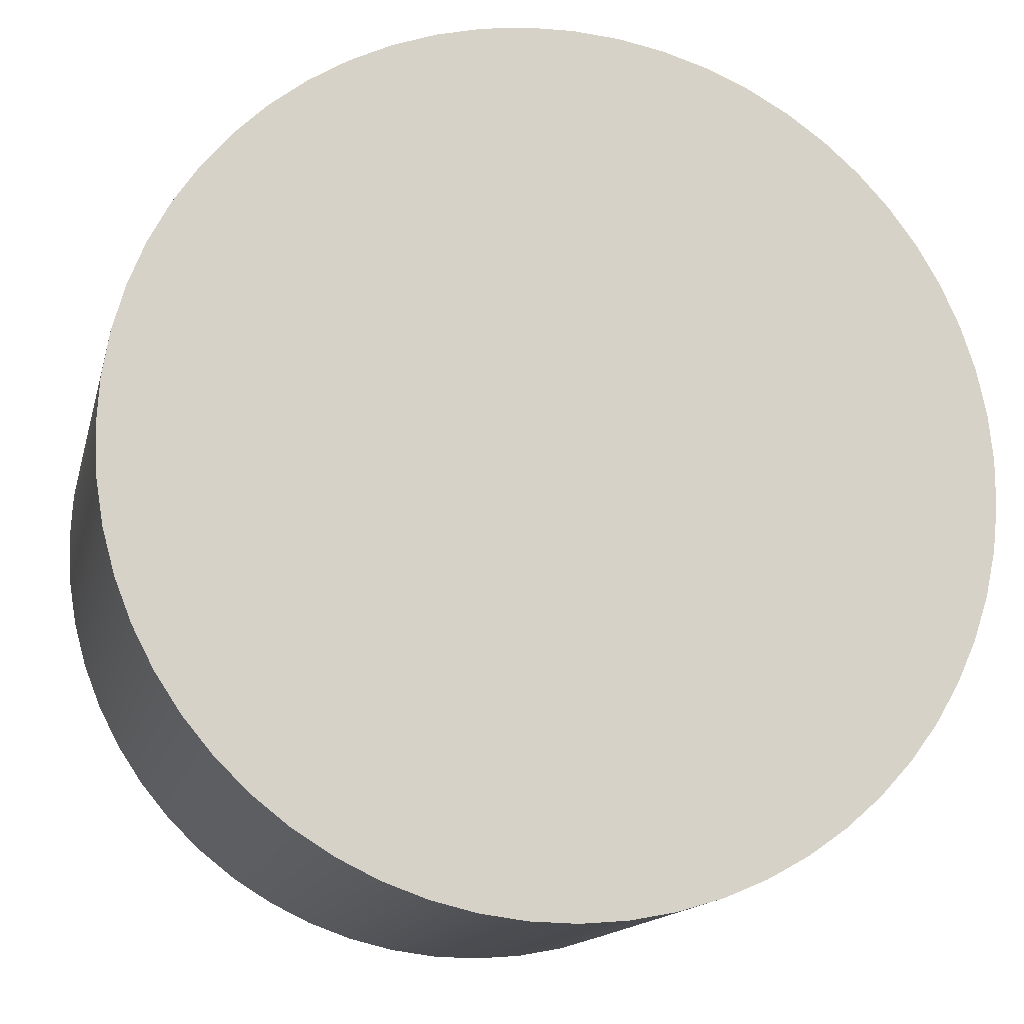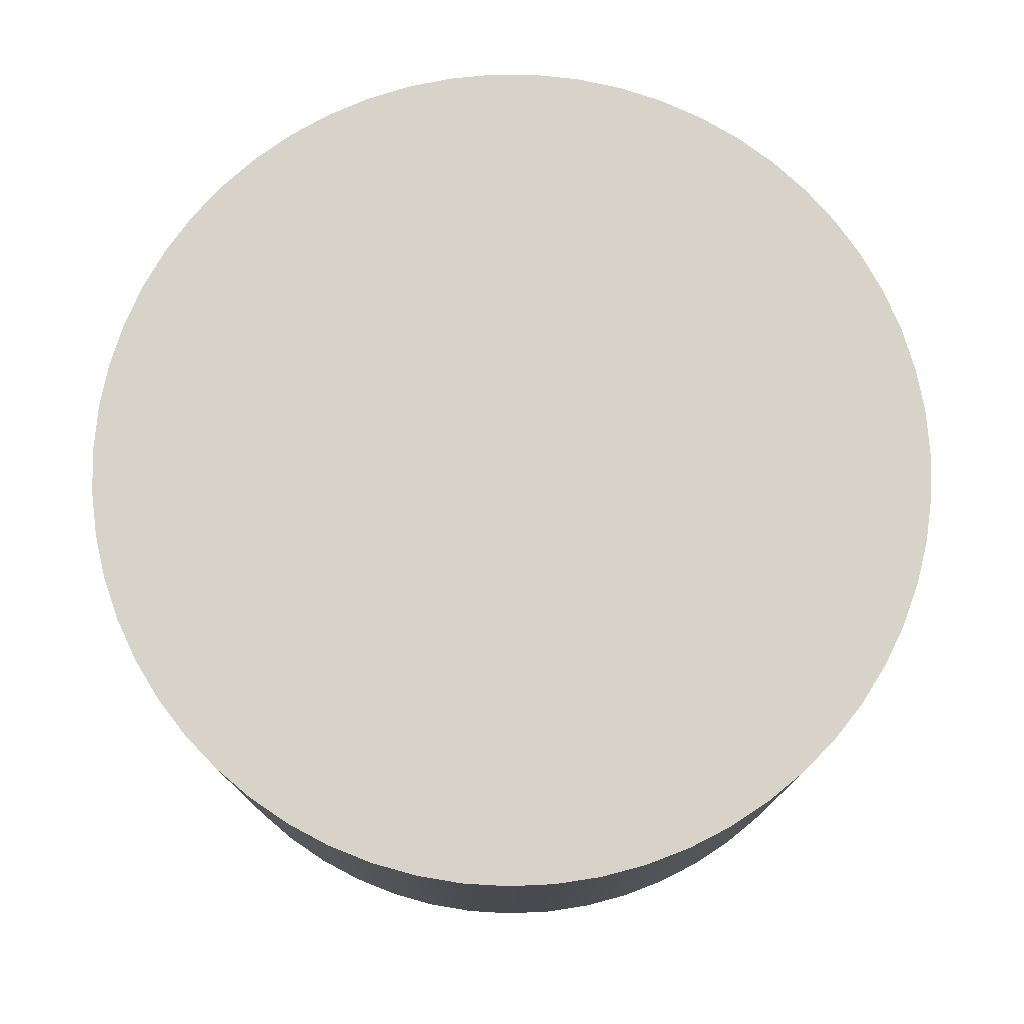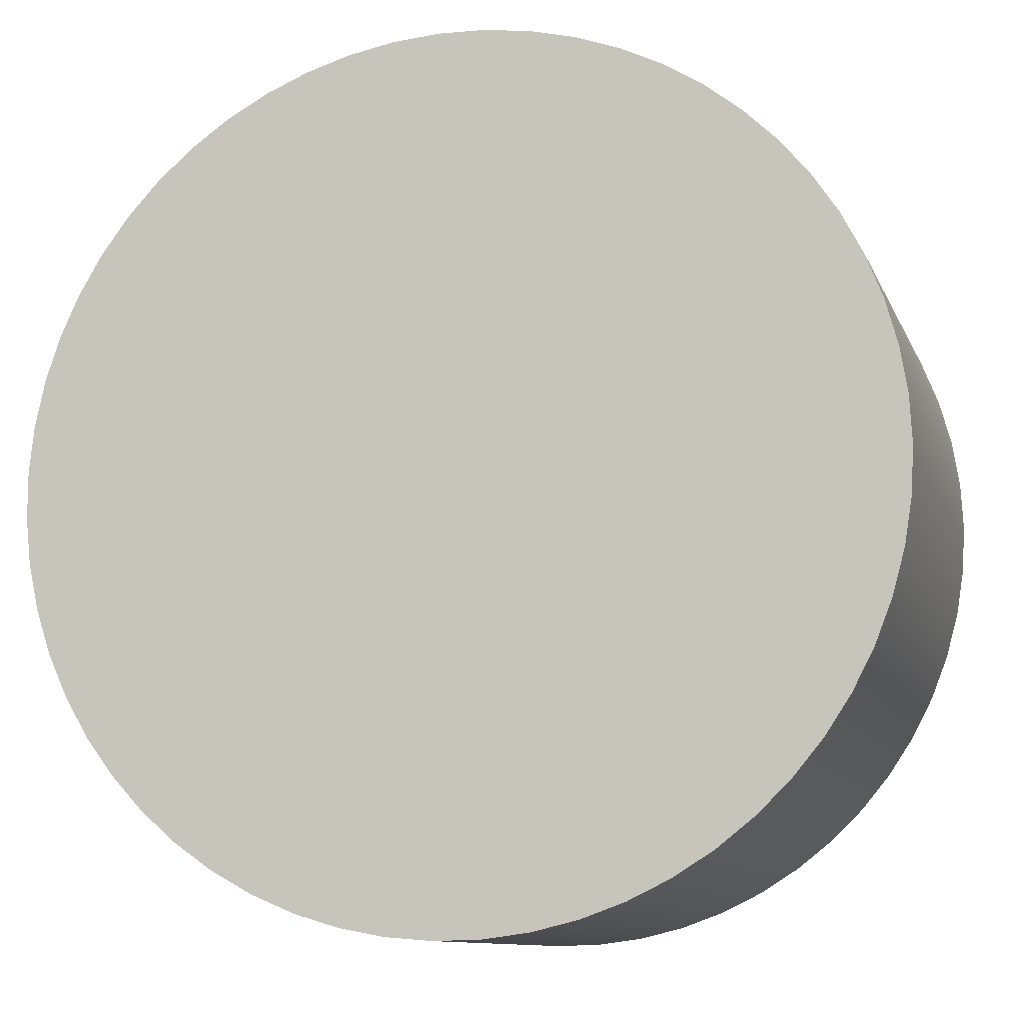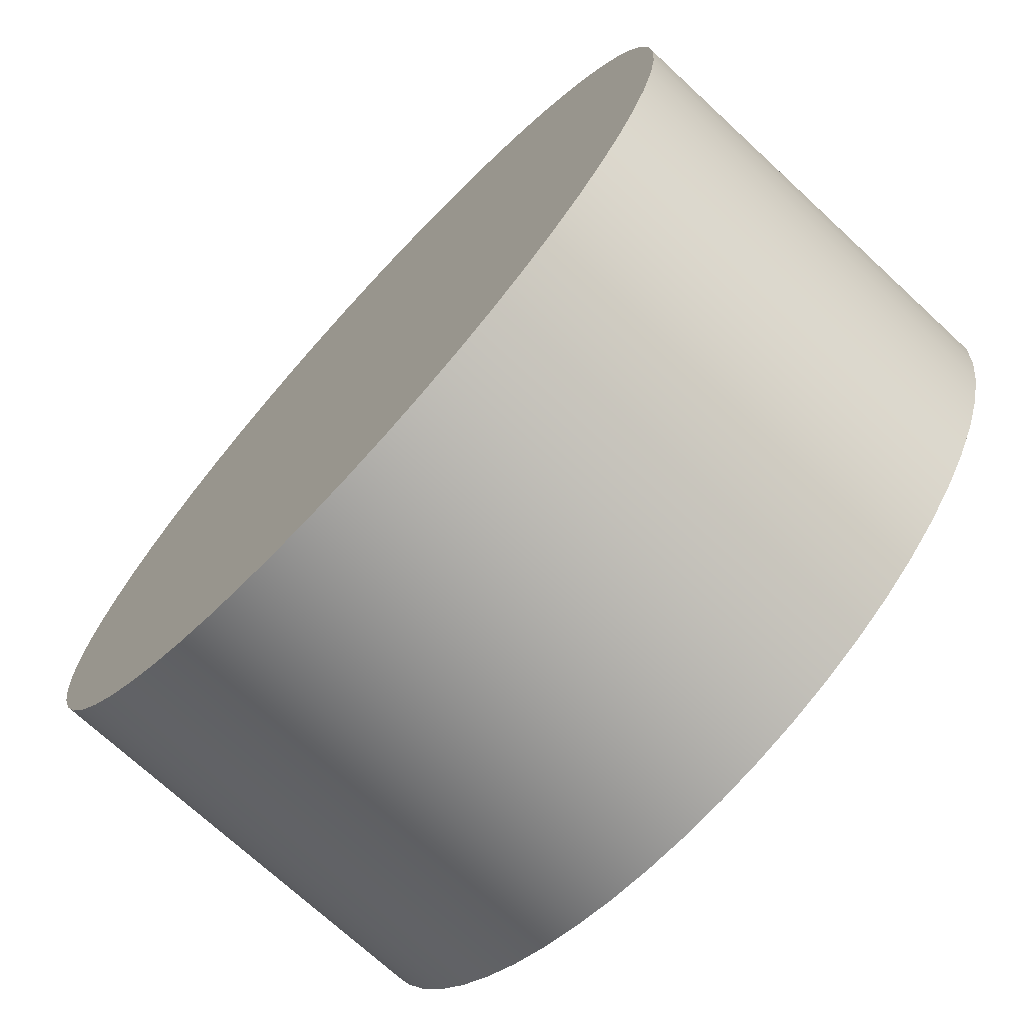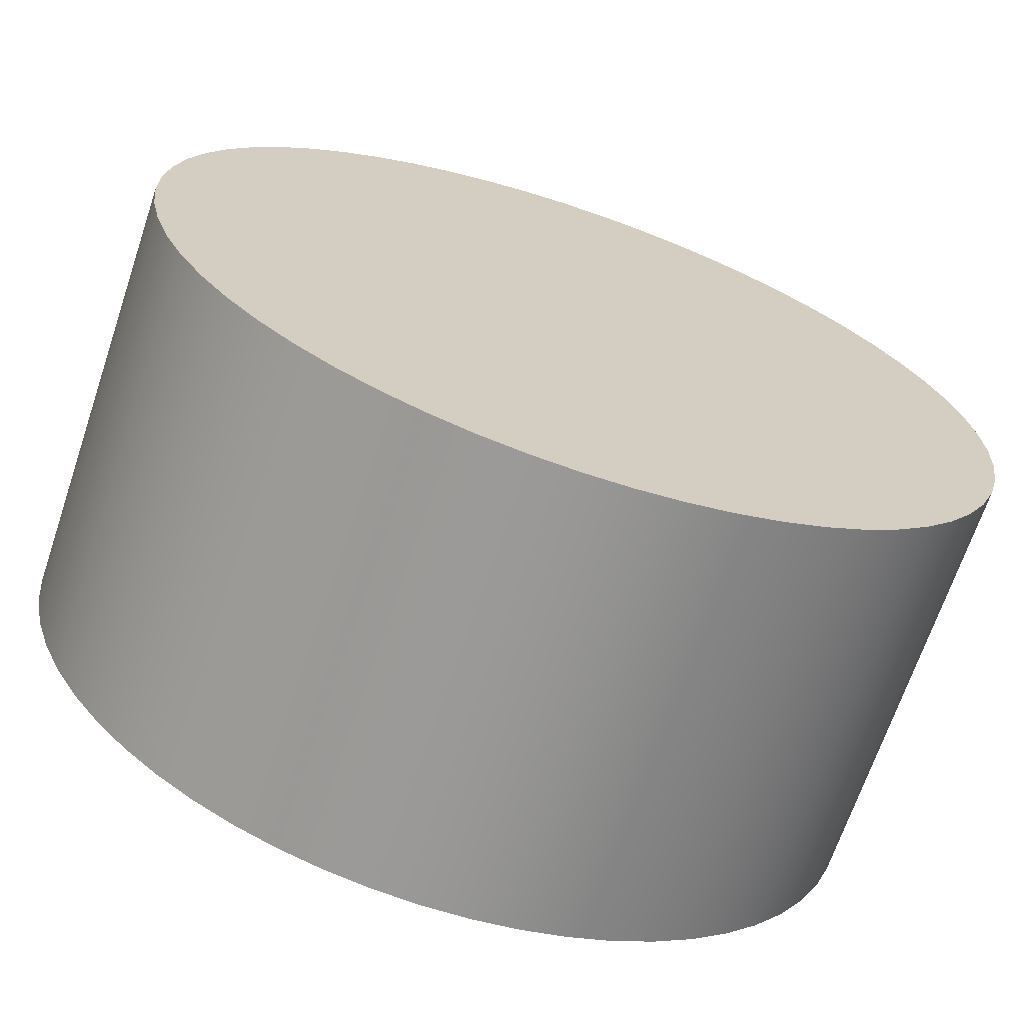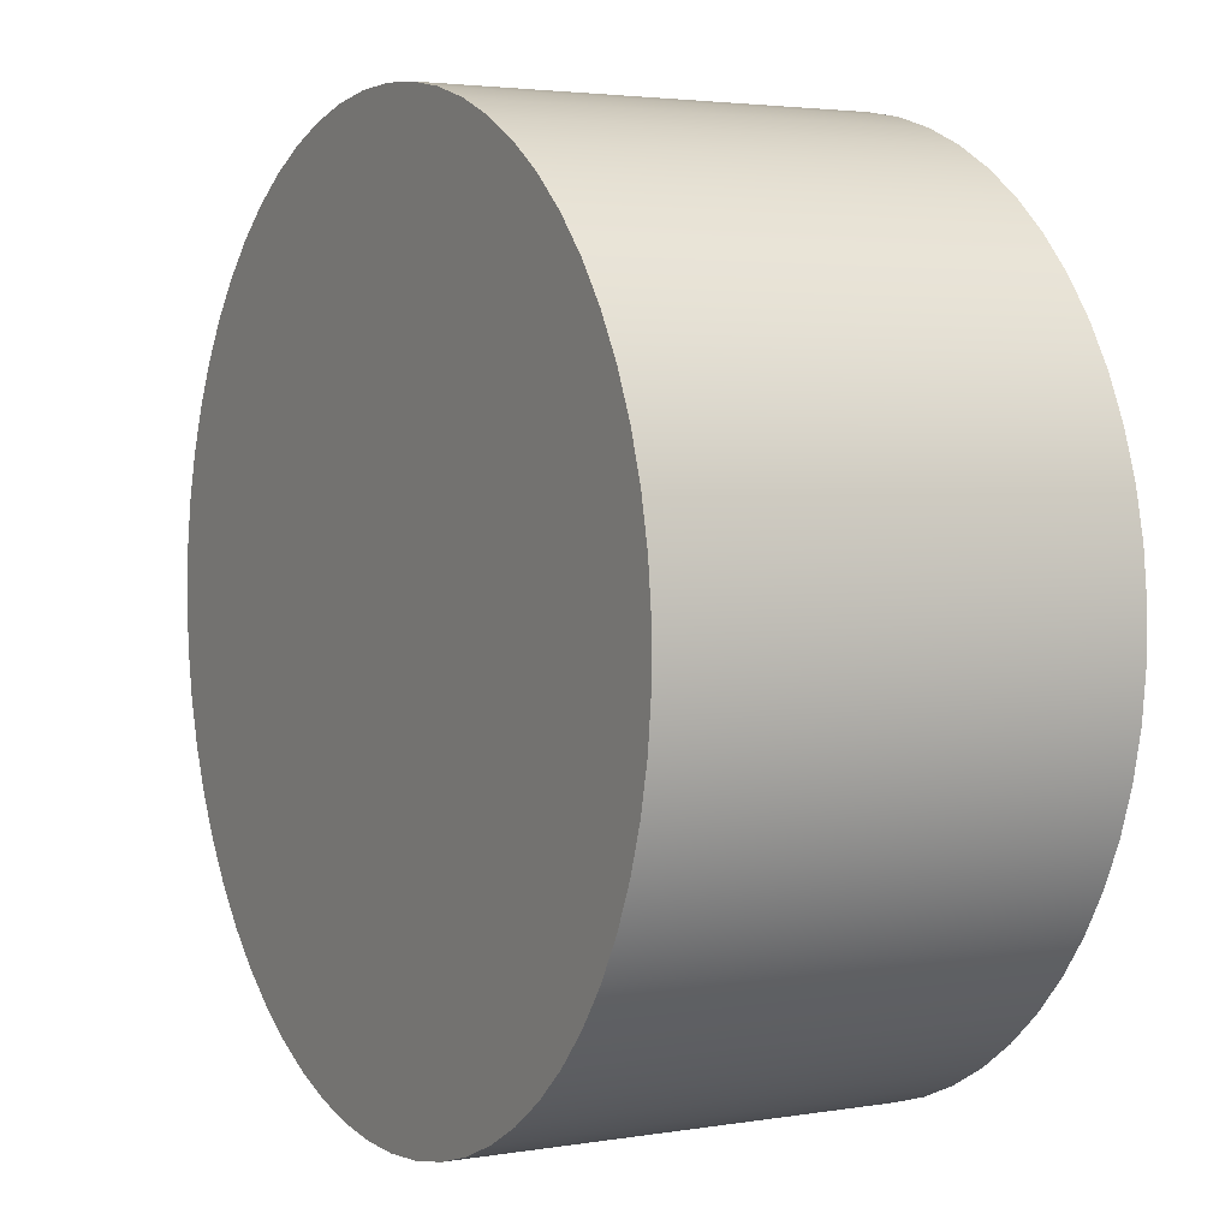
<metadata>
{"format":"obj","ext":"obj","renderer":"f3d","projection":"perspective","resolution":1024,"background":"white","views":[{"elev":-14.4,"azim":-12.9,"up":"+Y"},{"elev":76.3,"azim":-144.5,"up":"+Z"},{"elev":-10.6,"azim":-163.9,"up":"+Y"},{"elev":-72.0,"azim":-132.8,"up":"+Y"},{"elev":-68.1,"azim":161.4,"up":"+Y"},{"elev":3.2,"azim":60.5,"up":"+Y"}]}
</metadata>
<code>
v 92.97 8.627 0
v 92.98 8.83 0
v 93.01 9.03 0
v 93.06 9.225 0
v 93.14 9.414 0
v 93.23 9.594 0
v 93.34 9.763 0
v 93.47 9.919 0
v 93.62 10.06 0
v 93.78 10.19 0
v 93.95 10.29 0
v 94.13 10.38 0
v 94.32 10.45 0
v 94.52 10.5 0
v 94.72 10.53 0
v 94.92 10.53 0
v 95.13 10.52 0
v 95.33 10.48 0
v 95.52 10.42 0
v 95.71 10.34 0
v 95.88 10.24 0
v 96.05 10.13 0
v 96.2 9.992 0
v 96.34 9.843 0
v 96.46 9.68 0
v 96.56 9.505 0
v 96.65 9.321 0
v 96.71 9.128 0
v 96.75 8.93 0
v 96.78 8.728 0
v 96.78 8.526 0
v 96.75 8.324 0
v 96.71 8.126 0
v 96.65 7.933 0
v 96.56 7.749 0
v 96.46 7.574 0
v 96.34 7.411 0
v 96.2 7.262 0
v 96.05 7.129 0
v 95.88 7.012 0
v 95.71 6.914 0
v 95.52 6.835 0
v 95.33 6.776 0
v 95.13 6.739 0
v 94.92 6.723 0
v 94.72 6.728 0
v 94.52 6.755 0
v 94.32 6.803 0
v 94.13 6.872 0
v 93.95 6.961 0
v 93.78 7.068 0
v 93.62 7.193 0
v 93.47 7.335 0
v 93.34 7.491 0
v 93.23 7.66 0
v 93.14 7.84 0
v 93.06 8.029 0
v 93.01 8.224 0
v 92.98 8.425 0
v 92.97 8.627 1.905
v 92.98 8.425 1.905
v 93.01 8.224 1.905
v 93.06 8.029 1.905
v 93.14 7.84 1.905
v 93.23 7.66 1.905
v 93.34 7.491 1.905
v 93.47 7.335 1.905
v 93.62 7.193 1.905
v 93.78 7.068 1.905
v 93.95 6.961 1.905
v 94.13 6.872 1.905
v 94.32 6.803 1.905
v 94.52 6.755 1.905
v 94.72 6.728 1.905
v 94.92 6.723 1.905
v 95.13 6.739 1.905
v 95.33 6.776 1.905
v 95.52 6.835 1.905
v 95.71 6.914 1.905
v 95.88 7.012 1.905
v 96.05 7.129 1.905
v 96.2 7.262 1.905
v 96.34 7.411 1.905
v 96.46 7.574 1.905
v 96.56 7.749 1.905
v 96.65 7.933 1.905
v 96.71 8.126 1.905
v 96.75 8.324 1.905
v 96.78 8.526 1.905
v 96.78 8.728 1.905
v 96.75 8.93 1.905
v 96.71 9.128 1.905
v 96.65 9.321 1.905
v 96.56 9.505 1.905
v 96.46 9.68 1.905
v 96.34 9.843 1.905
v 96.2 9.992 1.905
v 96.05 10.13 1.905
v 95.88 10.24 1.905
v 95.71 10.34 1.905
v 95.52 10.42 1.905
v 95.33 10.48 1.905
v 95.13 10.52 1.905
v 94.92 10.53 1.905
v 94.72 10.53 1.905
v 94.52 10.5 1.905
v 94.32 10.45 1.905
v 94.13 10.38 1.905
v 93.95 10.29 1.905
v 93.78 10.19 1.905
v 93.62 10.06 1.905
v 93.47 9.919 1.905
v 93.34 9.763 1.905
v 93.23 9.594 1.905
v 93.14 9.414 1.905
v 93.06 9.225 1.905
v 93.01 9.03 1.905
v 92.98 8.83 1.905
v 92.97 8.627 1.905
v 92.98 8.83 1.905
v 93.01 9.03 1.905
v 93.06 9.225 1.905
v 93.14 9.414 1.905
v 93.23 9.594 1.905
v 93.34 9.763 1.905
v 93.47 9.919 1.905
v 93.62 10.06 1.905
v 93.78 10.19 1.905
v 93.95 10.29 1.905
v 94.13 10.38 1.905
v 94.32 10.45 1.905
v 94.52 10.5 1.905
v 94.72 10.53 1.905
v 94.92 10.53 1.905
v 95.13 10.52 1.905
v 95.33 10.48 1.905
v 95.52 10.42 1.905
v 95.71 10.34 1.905
v 95.88 10.24 1.905
v 96.05 10.13 1.905
v 96.2 9.992 1.905
v 96.34 9.843 1.905
v 96.46 9.68 1.905
v 96.56 9.505 1.905
v 96.65 9.321 1.905
v 96.71 9.128 1.905
v 96.75 8.93 1.905
v 96.78 8.728 1.905
v 96.78 8.526 1.905
v 96.75 8.324 1.905
v 96.71 8.126 1.905
v 96.65 7.933 1.905
v 96.56 7.749 1.905
v 96.46 7.574 1.905
v 96.34 7.411 1.905
v 96.2 7.262 1.905
v 96.05 7.129 1.905
v 95.88 7.012 1.905
v 95.71 6.914 1.905
v 95.52 6.835 1.905
v 95.33 6.776 1.905
v 95.13 6.739 1.905
v 94.92 6.723 1.905
v 94.72 6.728 1.905
v 94.52 6.755 1.905
v 94.32 6.803 1.905
v 94.13 6.872 1.905
v 93.95 6.961 1.905
v 93.78 7.068 1.905
v 93.62 7.193 1.905
v 93.47 7.335 1.905
v 93.34 7.491 1.905
v 93.23 7.66 1.905
v 93.14 7.84 1.905
v 93.06 8.029 1.905
v 93.01 8.224 1.905
v 92.98 8.425 1.905
v 92.97 8.627 0
v 92.98 8.425 0
v 93.01 8.224 0
v 93.06 8.029 0
v 93.14 7.84 0
v 93.23 7.66 0
v 93.34 7.491 0
v 93.47 7.335 0
v 93.62 7.193 0
v 93.78 7.068 0
v 93.95 6.961 0
v 94.13 6.872 0
v 94.32 6.803 0
v 94.52 6.755 0
v 94.72 6.728 0
v 94.92 6.723 0
v 95.13 6.739 0
v 95.33 6.776 0
v 95.52 6.835 0
v 95.71 6.914 0
v 95.88 7.012 0
v 96.05 7.129 0
v 96.2 7.262 0
v 96.34 7.411 0
v 96.46 7.574 0
v 96.56 7.749 0
v 96.65 7.933 0
v 96.71 8.126 0
v 96.75 8.324 0
v 96.78 8.526 0
v 96.78 8.728 0
v 96.75 8.93 0
v 96.71 9.128 0
v 96.65 9.321 0
v 96.56 9.505 0
v 96.46 9.68 0
v 96.34 9.843 0
v 96.2 9.992 0
v 96.05 10.13 0
v 95.88 10.24 0
v 95.71 10.34 0
v 95.52 10.42 0
v 95.33 10.48 0
v 95.13 10.52 0
v 94.92 10.53 0
v 94.72 10.53 0
v 94.52 10.5 0
v 94.32 10.45 0
v 94.13 10.38 0
v 93.95 10.29 0
v 93.78 10.19 0
v 93.62 10.06 0
v 93.47 9.919 0
v 93.34 9.763 0
v 93.23 9.594 0
v 93.14 9.414 0
v 93.06 9.225 0
v 93.01 9.03 0
v 92.98 8.83 0
v 92.97 8.627 0
v 92.97 8.627 1.905
f 1 2 59
f 59 2 3
f 59 3 4
f 4 5 59
f 59 5 6
f 59 6 7
f 7 8 59
f 59 8 9
f 59 9 10
f 10 11 59
f 59 11 12
f 59 12 13
f 13 14 59
f 59 14 15
f 59 15 16
f 16 17 59
f 59 17 18
f 59 18 19
f 19 20 59
f 59 20 21
f 59 21 22
f 22 23 59
f 59 23 24
f 59 24 25
f 25 26 59
f 59 26 27
f 59 27 28
f 28 29 59
f 59 29 30
f 59 30 31
f 31 32 59
f 59 32 58
f 58 32 33
f 58 33 57
f 57 33 34
f 57 34 56
f 56 34 35
f 56 35 55
f 55 35 36
f 55 36 54
f 54 36 37
f 54 37 53
f 53 37 38
f 53 38 52
f 52 38 39
f 52 39 51
f 51 39 40
f 51 40 50
f 50 40 41
f 50 41 49
f 49 41 42
f 49 42 48
f 48 42 43
f 48 43 47
f 47 43 44
f 47 44 46
f 46 44 45
f 60 61 118
f 118 61 117
f 117 61 116
f 116 61 115
f 115 61 114
f 114 61 113
f 113 61 112
f 112 61 111
f 111 61 110
f 110 61 109
f 109 61 108
f 108 61 107
f 107 61 106
f 106 61 105
f 105 61 104
f 104 61 103
f 103 61 102
f 102 61 101
f 101 61 100
f 100 61 99
f 99 61 98
f 98 61 97
f 97 61 96
f 96 61 95
f 95 61 94
f 94 61 93
f 93 61 92
f 92 61 91
f 91 61 90
f 90 61 89
f 89 61 88
f 88 61 62
f 88 62 87
f 87 62 63
f 87 63 86
f 86 63 64
f 86 64 85
f 85 64 65
f 85 65 84
f 84 65 66
f 84 66 83
f 83 66 67
f 83 67 82
f 82 67 68
f 82 68 81
f 81 68 69
f 81 69 80
f 80 69 70
f 80 70 79
f 79 70 71
f 79 71 78
f 78 71 72
f 78 72 77
f 77 72 73
f 77 73 76
f 76 73 74
f 76 74 75
f 120 236 119
f 119 236 237
f 238 178 177
f 177 178 179
f 177 179 180
f 120 121 236
f 236 121 235
f 235 121 122
f 235 122 234
f 234 122 123
f 234 123 233
f 233 123 124
f 233 124 232
f 232 124 125
f 232 125 231
f 231 125 126
f 231 126 230
f 230 126 127
f 230 127 229
f 229 127 128
f 229 128 228
f 228 128 129
f 228 129 227
f 227 129 130
f 227 130 226
f 226 130 131
f 226 131 225
f 225 131 132
f 225 132 224
f 224 132 133
f 224 133 223
f 223 133 134
f 223 134 222
f 222 134 135
f 222 135 221
f 221 135 136
f 221 136 220
f 220 136 137
f 220 137 219
f 219 137 138
f 219 138 218
f 218 138 139
f 218 139 217
f 217 139 140
f 217 140 216
f 216 140 141
f 216 141 215
f 215 141 142
f 215 142 214
f 214 142 143
f 214 143 213
f 213 143 144
f 213 144 212
f 212 144 145
f 212 145 211
f 211 145 146
f 211 146 210
f 210 146 147
f 210 147 209
f 209 147 148
f 209 148 208
f 208 148 149
f 208 149 207
f 207 149 150
f 207 150 206
f 206 150 151
f 206 151 205
f 205 151 152
f 205 152 204
f 204 152 153
f 204 153 203
f 203 153 154
f 203 154 202
f 202 154 155
f 202 155 201
f 201 155 156
f 201 156 200
f 200 156 157
f 200 157 199
f 199 157 158
f 199 158 198
f 198 158 159
f 198 159 197
f 197 159 160
f 197 160 196
f 196 160 161
f 196 161 195
f 195 161 162
f 195 162 194
f 194 162 163
f 194 163 193
f 193 163 164
f 193 164 192
f 192 164 165
f 192 165 191
f 191 165 166
f 191 166 190
f 190 166 167
f 190 167 189
f 189 167 168
f 189 168 188
f 188 168 169
f 188 169 187
f 187 169 170
f 187 170 186
f 186 170 171
f 186 171 185
f 185 171 172
f 185 172 184
f 184 172 173
f 184 173 183
f 183 173 174
f 183 174 182
f 182 174 175
f 182 175 181
f 181 175 176
f 181 176 180
f 180 176 177

</code>
